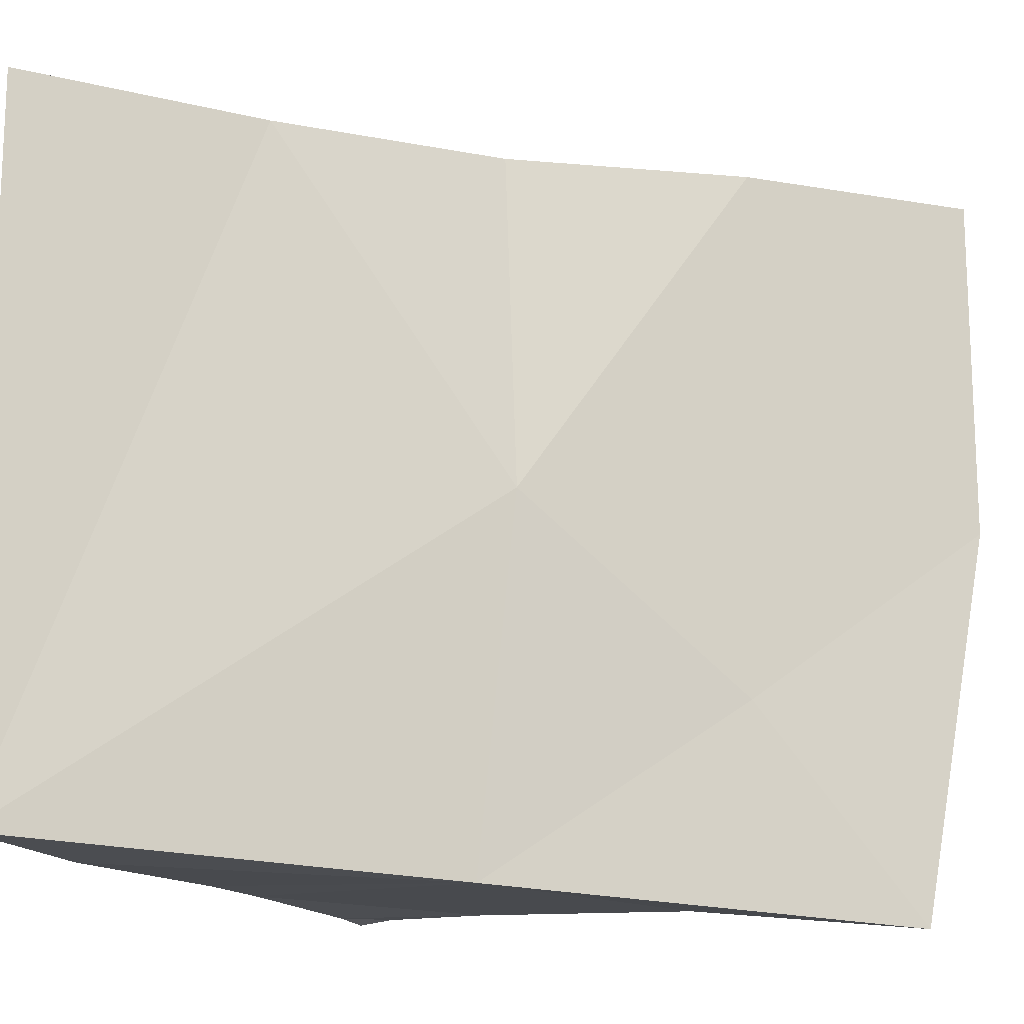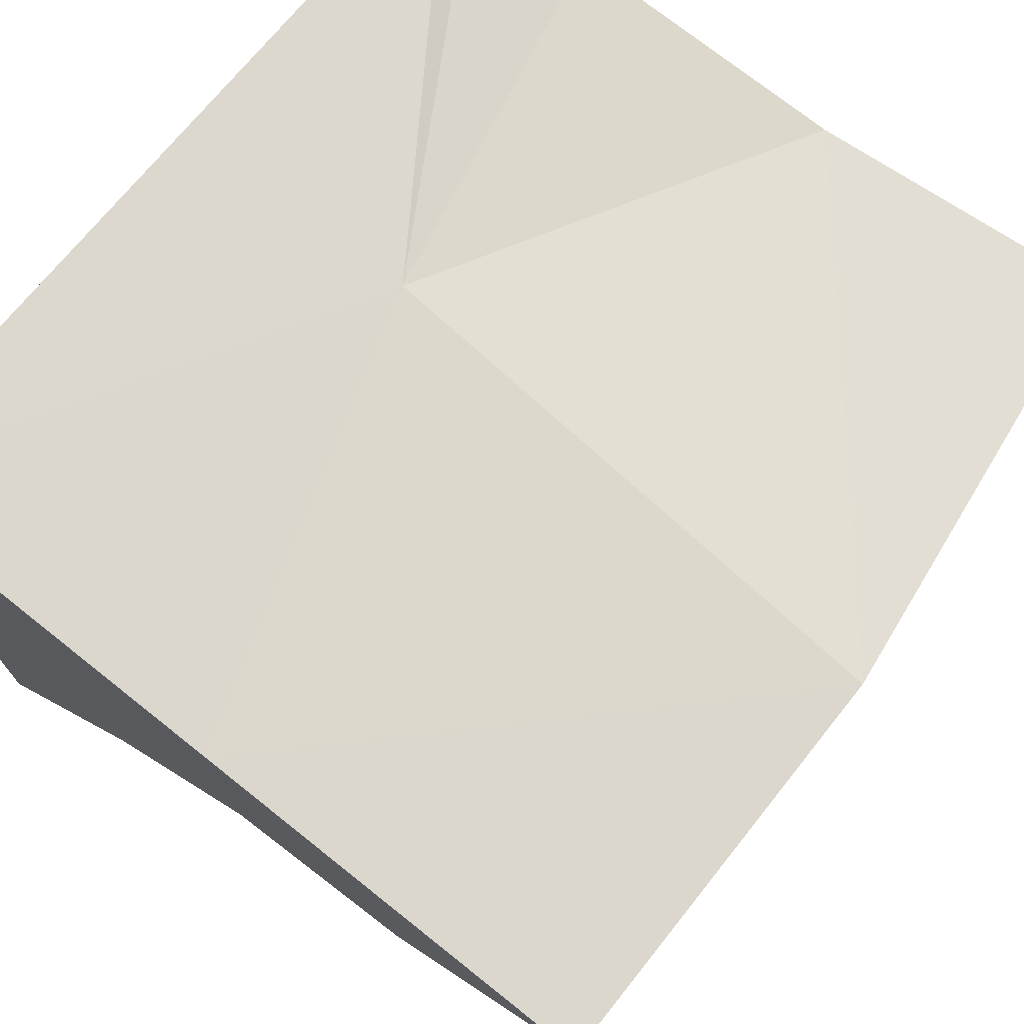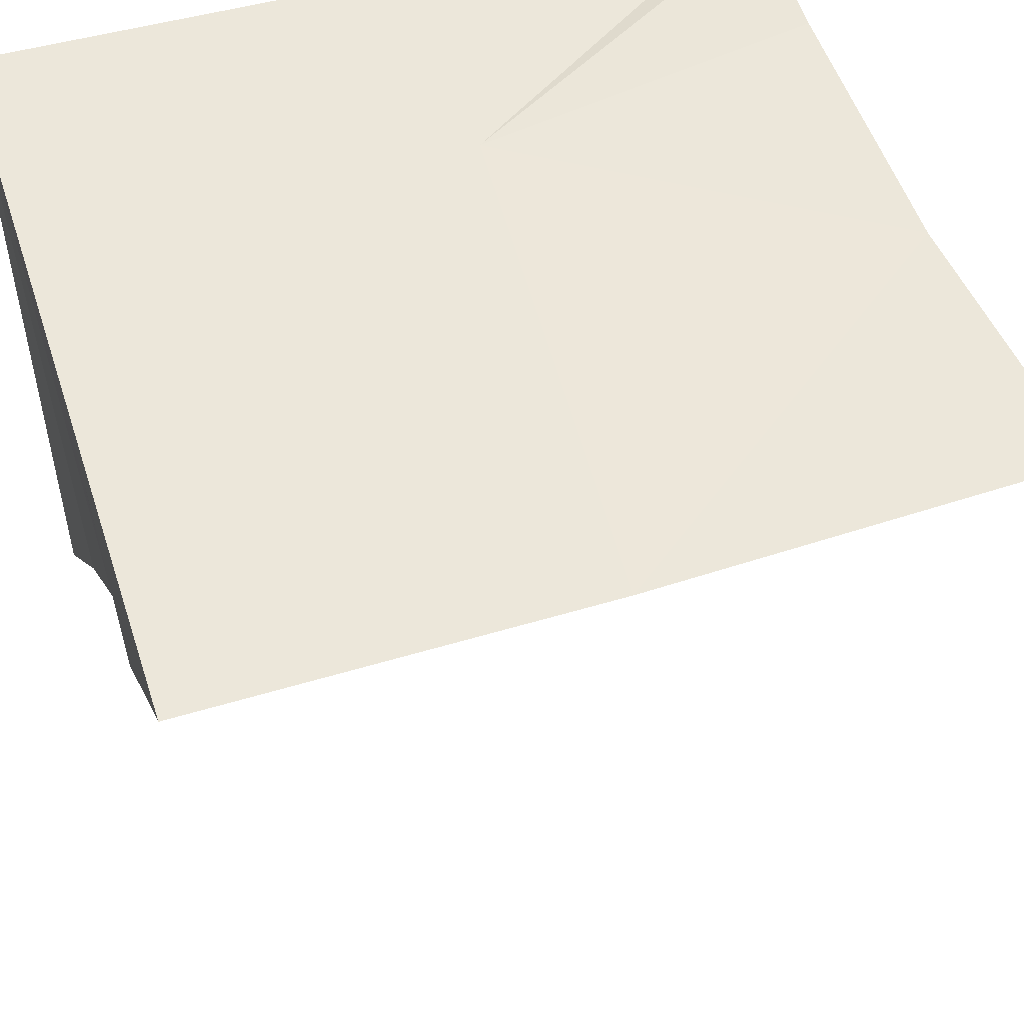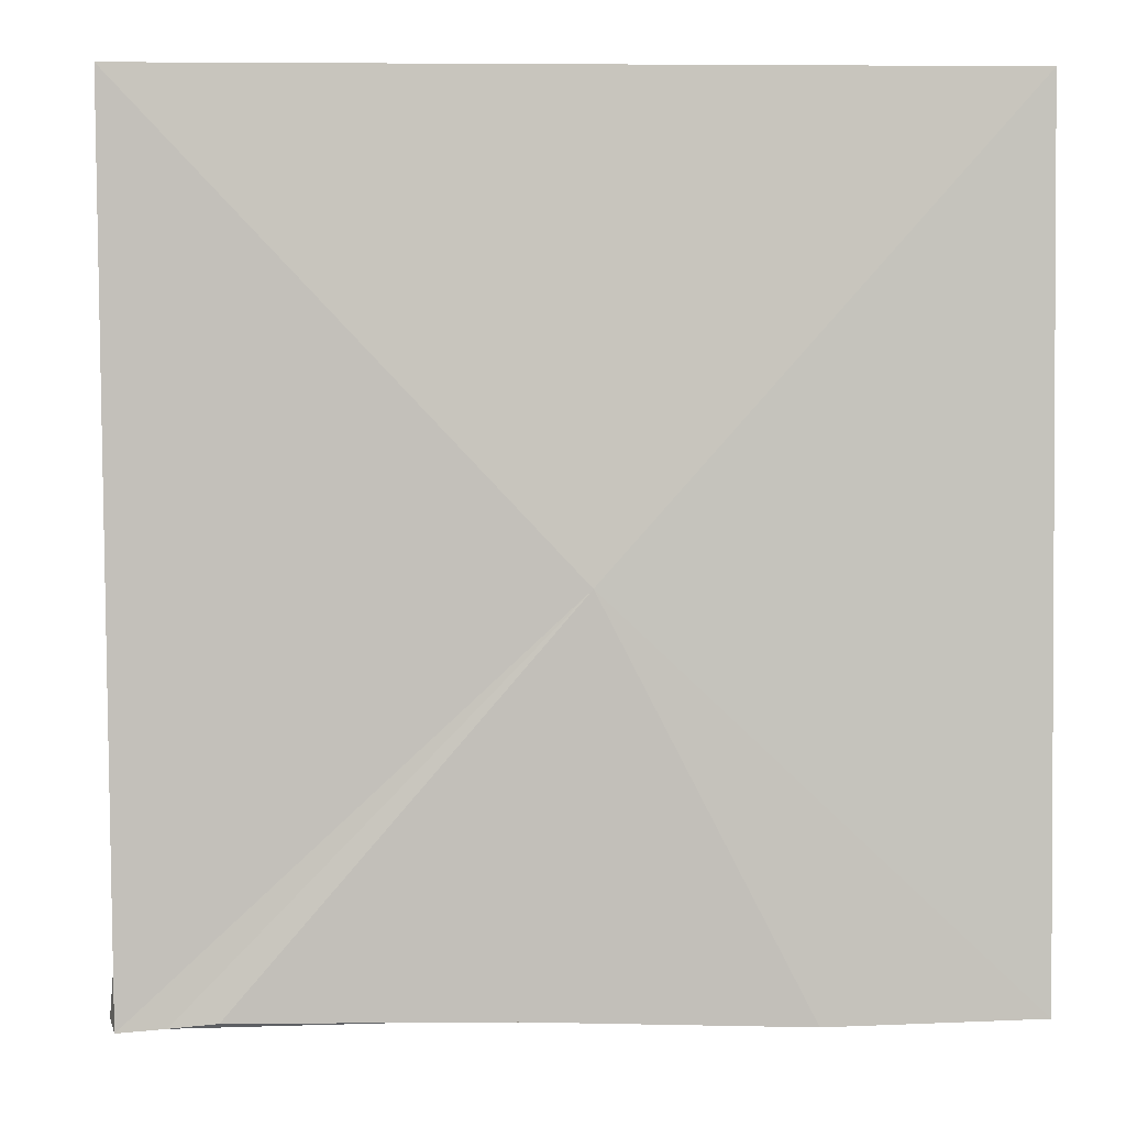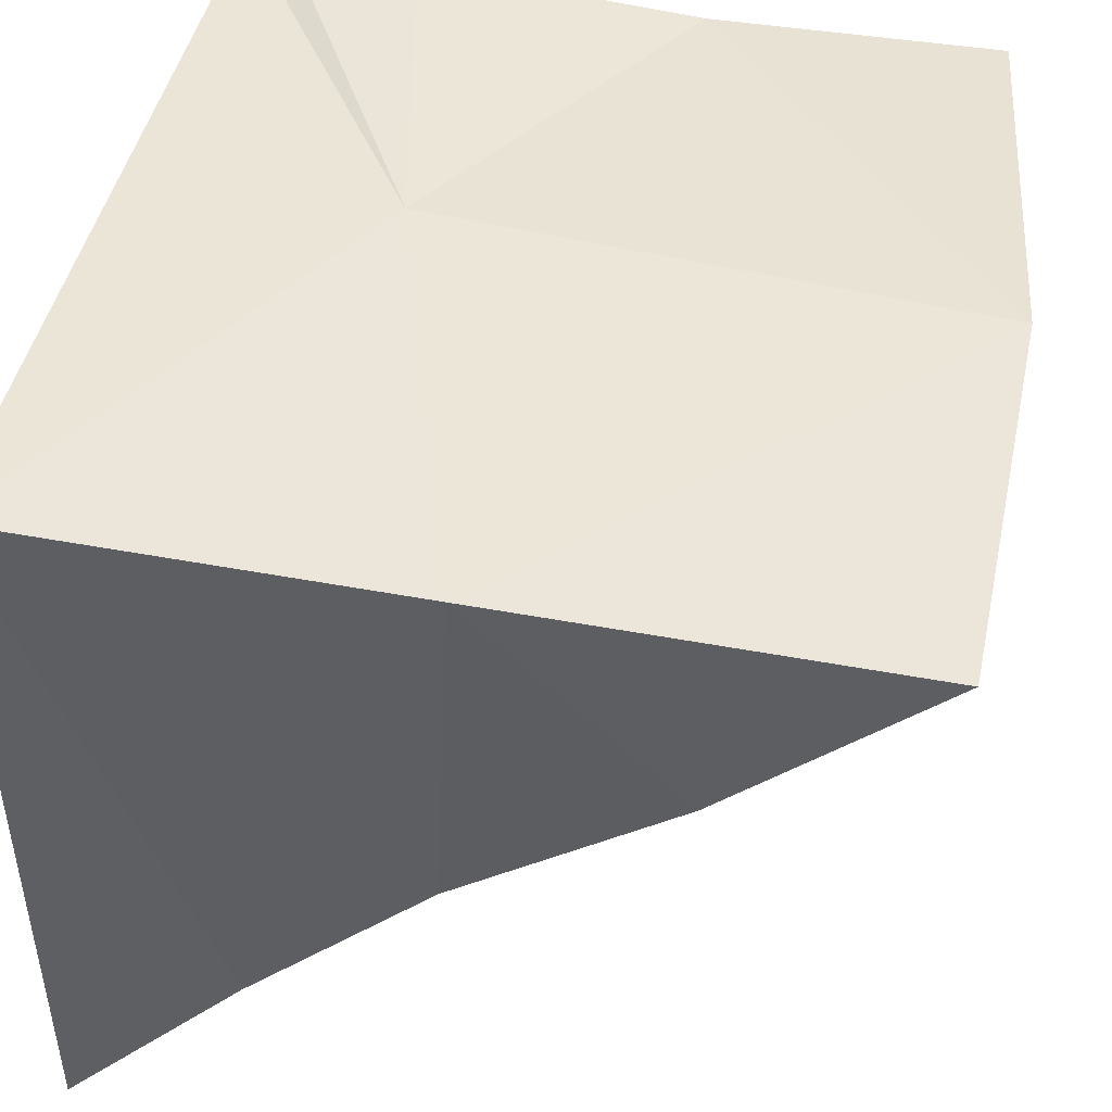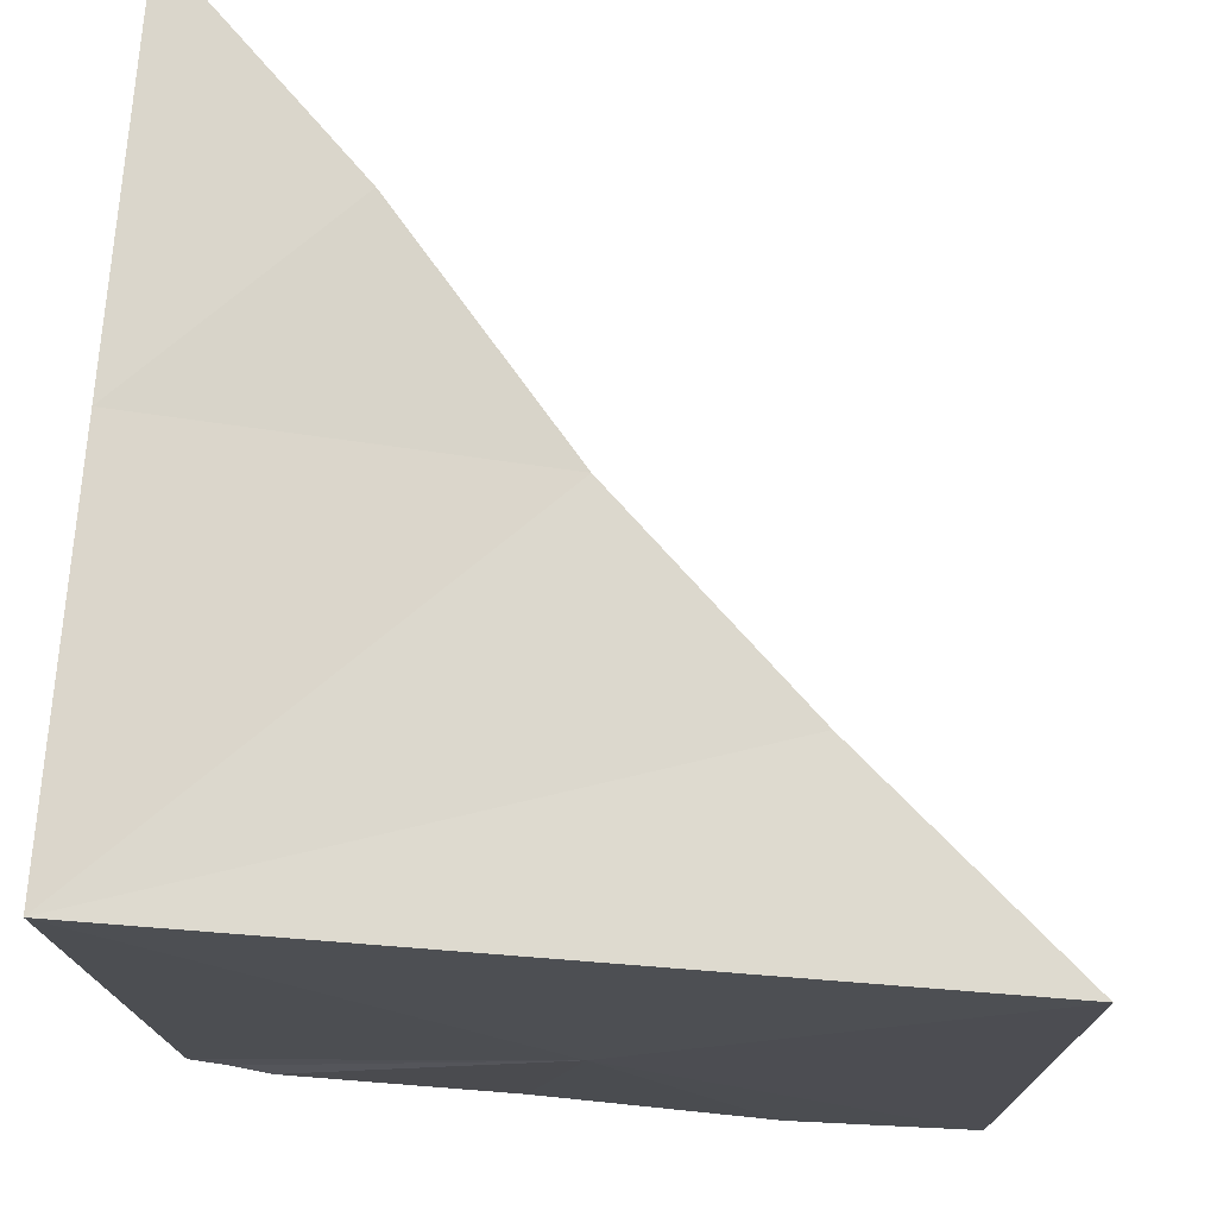
<metadata>
{"format":"obj","ext":"obj","renderer":"f3d","projection":"perspective","resolution":1024,"background":"white","views":[{"elev":-15.6,"azim":-155.1,"up":"+Y"},{"elev":73.3,"azim":-141.5,"up":"+Z"},{"elev":52.4,"azim":-108.0,"up":"+Z"},{"elev":1.8,"azim":88.2,"up":"+Y"},{"elev":47.1,"azim":-168.0,"up":"+Z"},{"elev":73.7,"azim":94.5,"up":"+Y"}]}
</metadata>
<code>
o Cube_Cube.001
v -0.1066 -0.1419 0.1033
v 0.125 -0.125 -0.125
v 0.122 -0.128 0.1214
v -0.125 0.125 0.125
v 0.125 0.125 -0.125
v 0.125 0.125 0.125
v -0.01751 -0.1307 0.1094
v 0 0.125 0.125
v 0.06916 -0.1271 0.1178
v 0.1266 -0.1266 -0.06357
v 0.125 -0.125 0.0625
v 0.125 -0.125 0.09375
v 0.1232 -0.1266 0.1075
v 0.125 -0.125 0.01562
v 0.125 -0.125 0.07812
v 0.125 -0.125 0.04688
v 0.1101 -0.1261 0.1241
v 0.04407 -0.01213 0.1237
v -0.125 0 0.125
v 0.1288 -0.01121 -0.003941
v 0.01129 -0.1327 -0.006915
v 0.006234 0.1215 0.003771
v 0.06539 0.1222 -0.05775
v -0.0625 0.125 0.0625
v 7.1e-05 -7.1e-05 -7.1e-05
v -0.06012 -0.06663 0.0601
f 2 5 20
f 6 8 18
f 8 24 4
f 5 2 23
f 18 19 7
f 18 8 19
f 5 6 20
f 6 3 20
f 10 2 20
f 26 1 19
f 2 21 25
f 3 6 18
f 17 3 18
f 9 17 18
f 1 21 7
f 7 21 9
f 2 25 23
f 2 10 21
f 10 14 21
f 14 16 21
f 9 21 16
f 8 22 24
f 8 6 22
f 6 5 23
f 22 6 23
f 24 25 4
f 22 25 24
f 22 23 25
f 9 18 7
f 8 4 19
f 14 10 20
f 25 26 19
f 4 25 19
f 21 1 26
f 25 21 26
f 19 1 7
f 3 17 13
f 17 9 13
f 9 16 13
f 16 11 13
f 11 15 13
f 15 12 13
f 16 14 20
f 11 16 20
f 15 11 20
f 12 15 20
f 13 12 20
f 3 13 20

</code>
